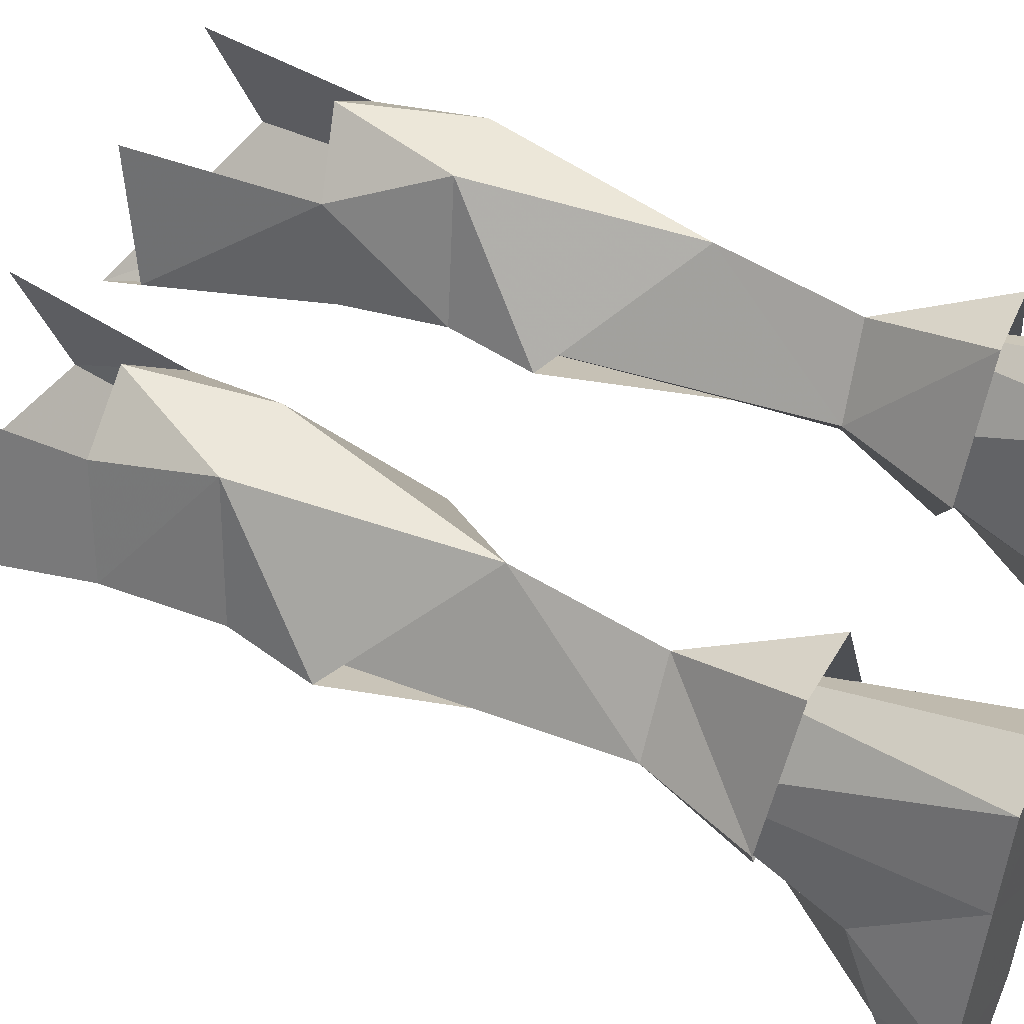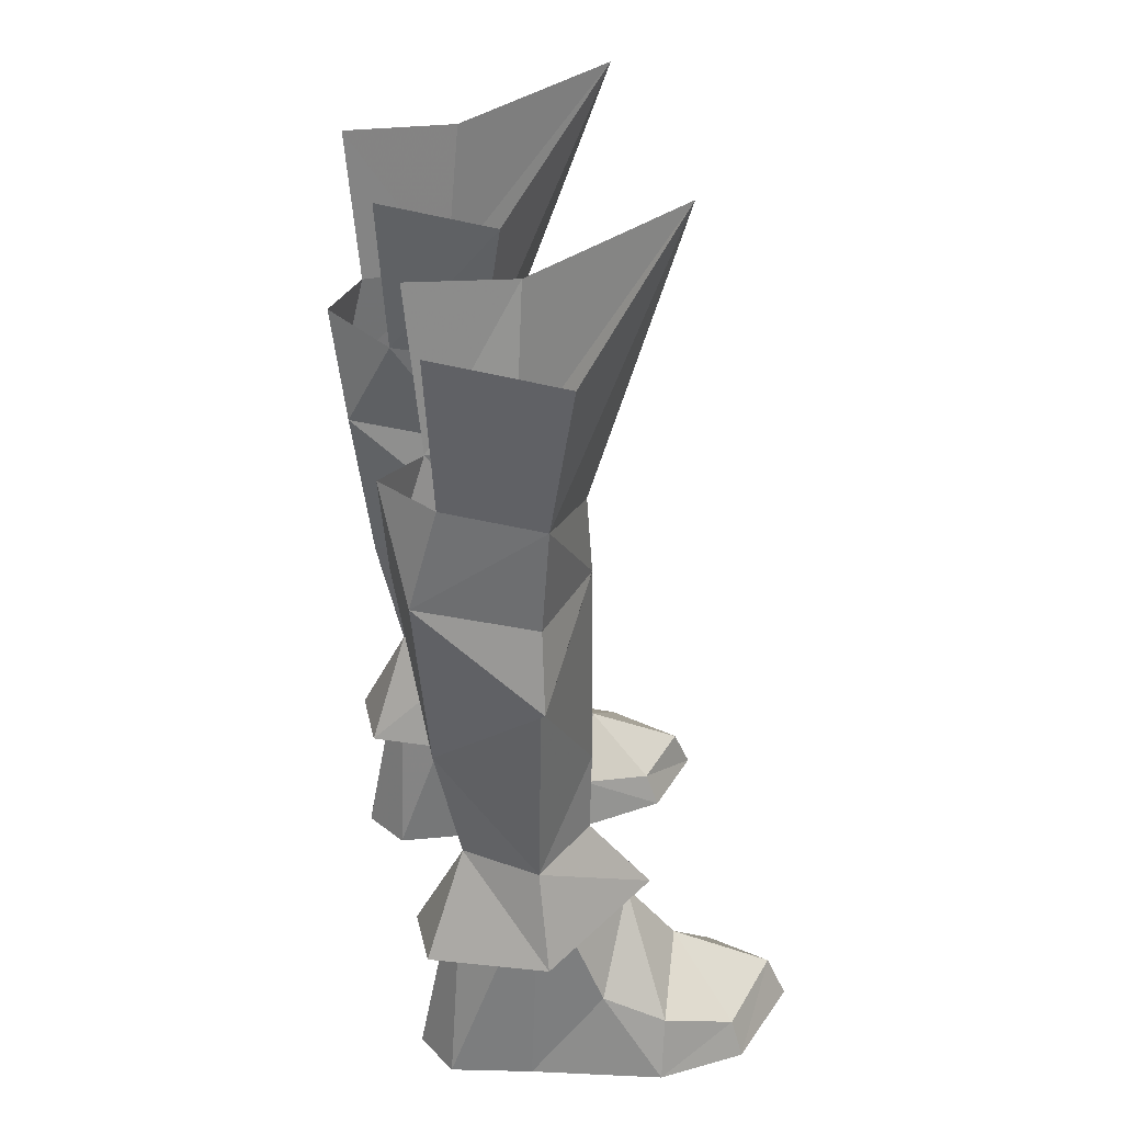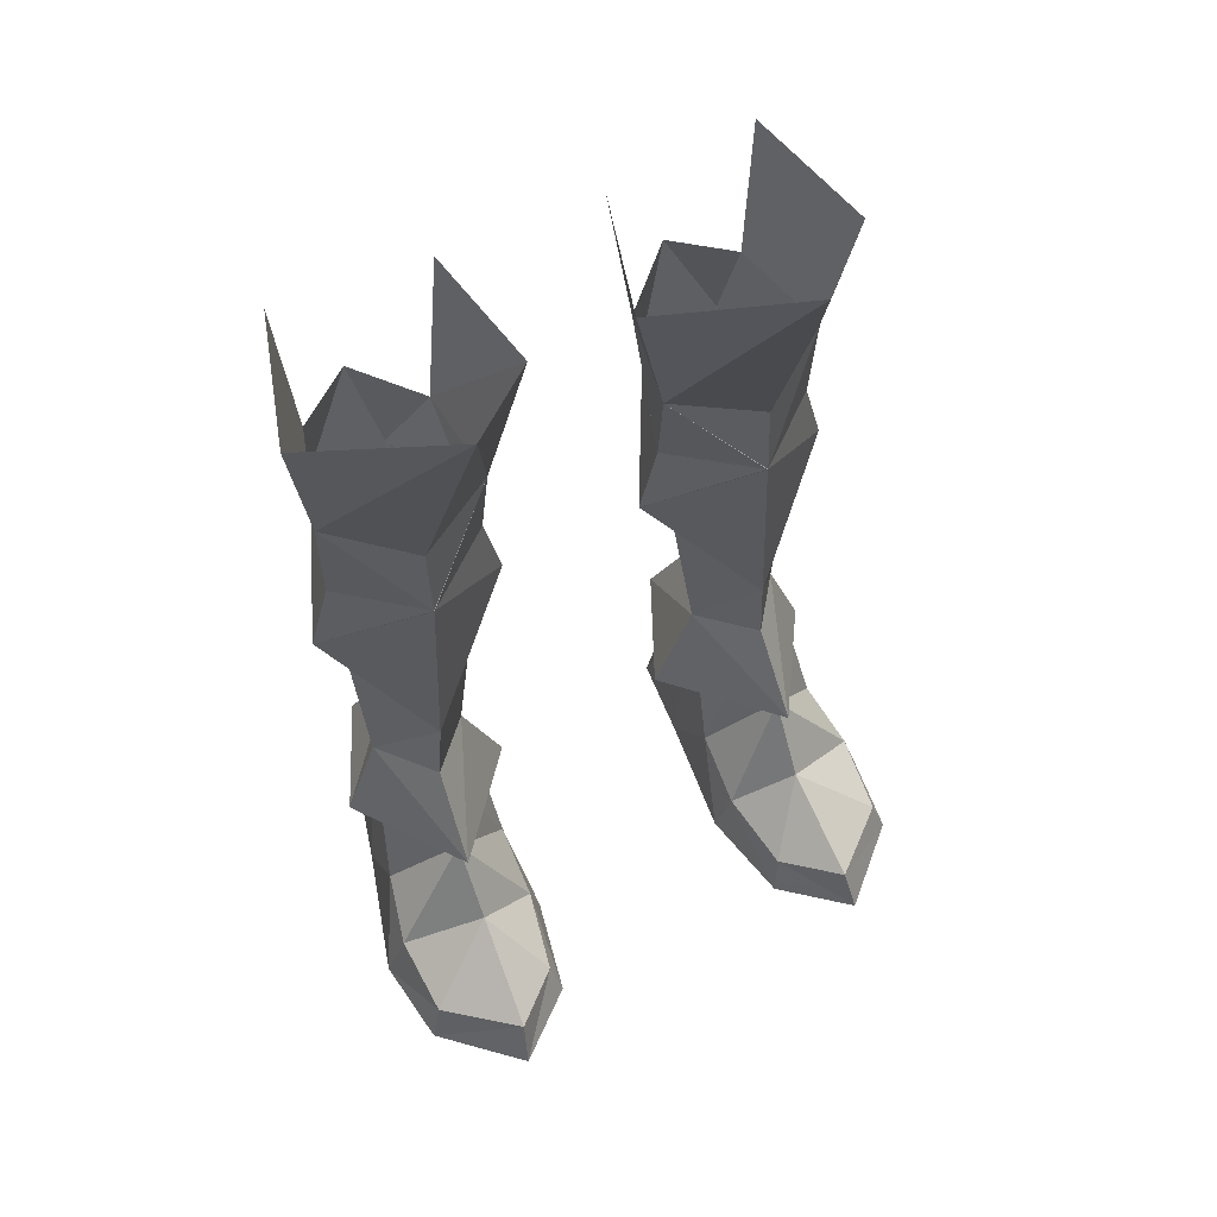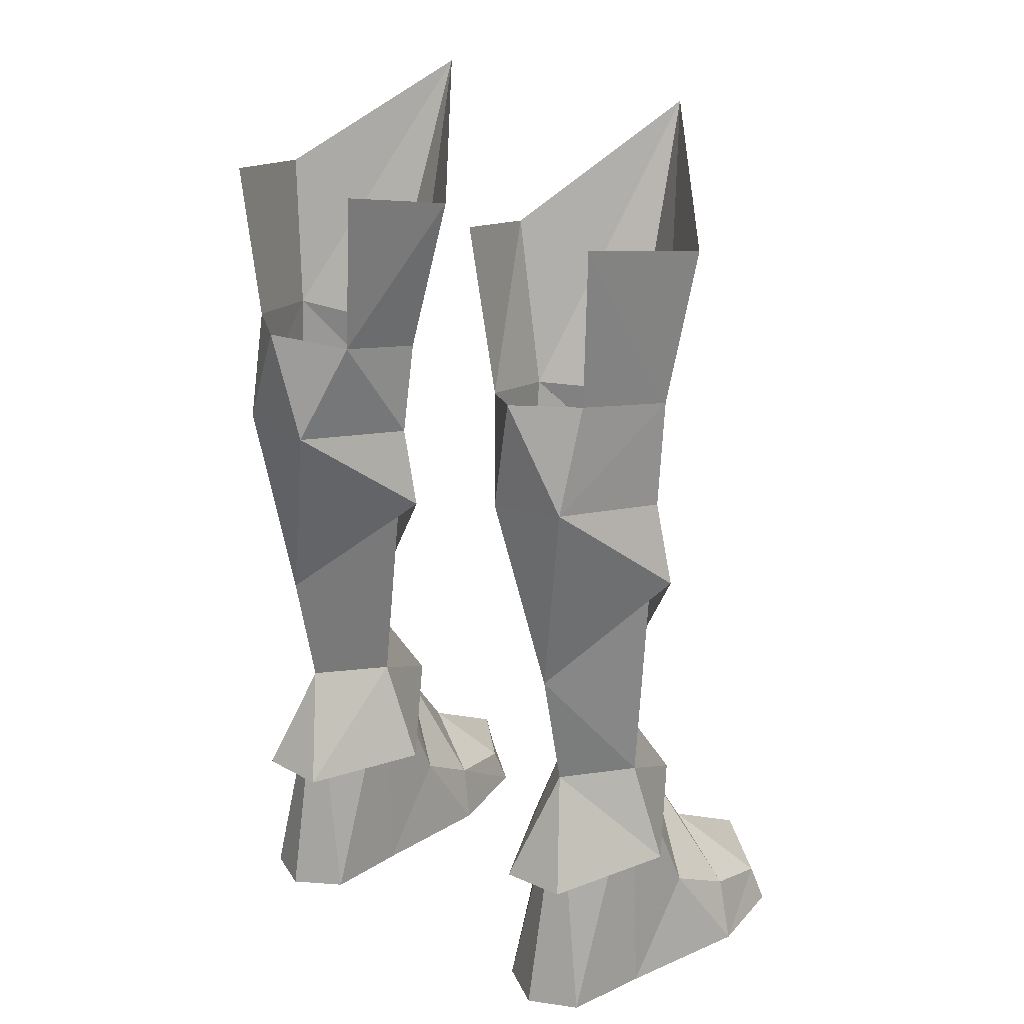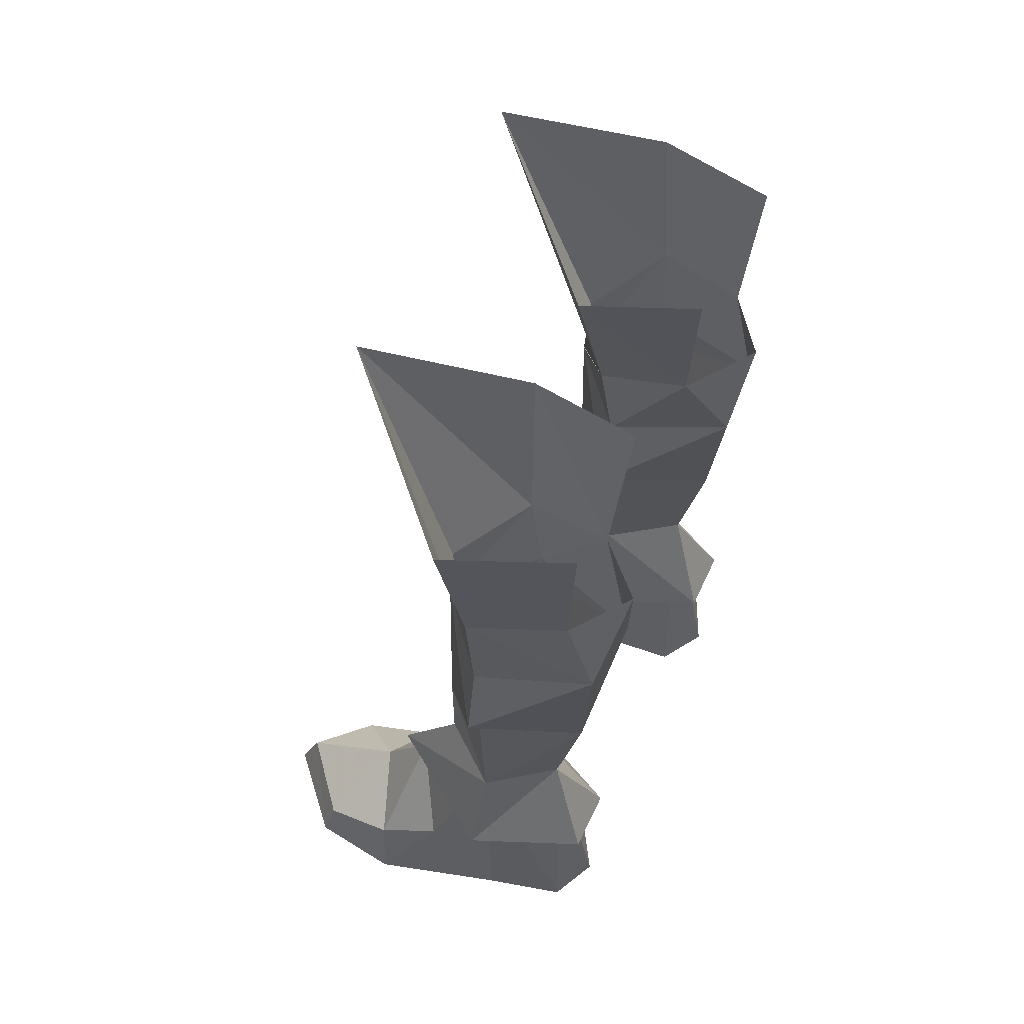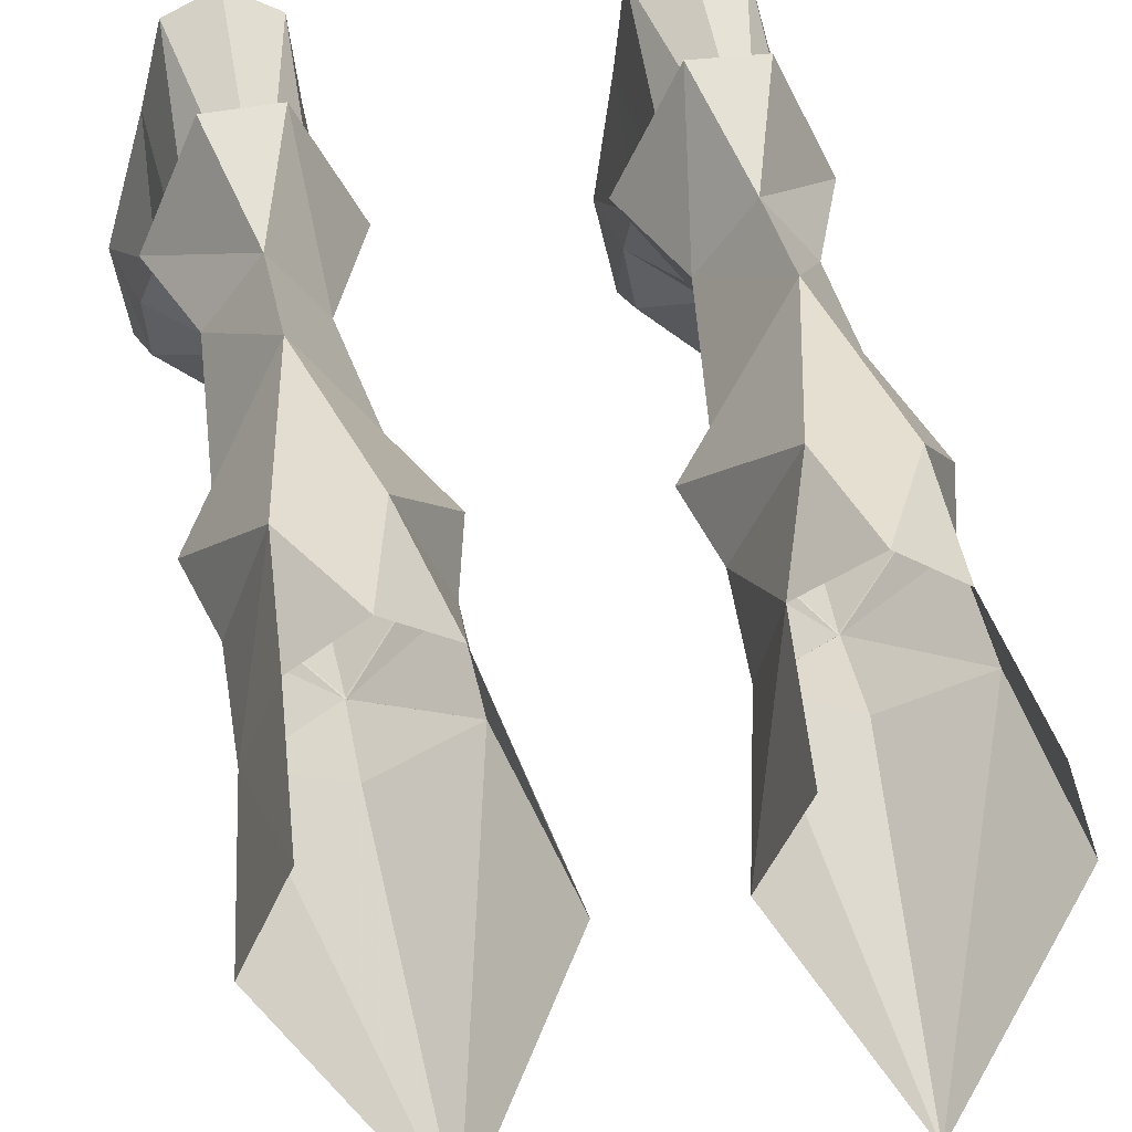
<metadata>
{"format":"obj","ext":"obj","renderer":"f3d","projection":"perspective","resolution":1024,"background":"white","views":[{"elev":48.3,"azim":116.1,"up":"+Y"},{"elev":35.6,"azim":-102.7,"up":"+Z"},{"elev":58.8,"azim":-26.8,"up":"+Z"},{"elev":24.7,"azim":-141.1,"up":"+Z"},{"elev":59.9,"azim":115.2,"up":"+Z"},{"elev":43.7,"azim":-10.3,"up":"+Y"}]}
</metadata>
<code>
g knight_shoe_female_46050
v 3.88 -2.661 1.804
v 3.446 -2.405 -0.02852
v 4.108 -5.567 -0.02851
v 4.372 -5.174 1.204
v 8.488 -2.467 2.003
v 8.012 -0.4769 3.014
v 5.916 -1.748 5.743
v 5.885 -3.426 3.382
v 8.734 -5.123 -0.02781
v 8.345 -4.848 1.224
v 6.106 -6.761 1.465
v 6.289 -7.385 -0.02813
v 9.107 -2.232 -0.02782
v 7.902 1.919 -0.02784
v 7.902 1.919 -0.02784
v 9.107 -2.232 -0.02782
v 3.446 -2.405 -0.02852
v 3.94 1.675 -0.02852
v 4.191 4.322 -0.02839
v 7.232 4.518 -0.02793
v 7.232 4.518 -0.02793
v 5.715 3.644 8.363
v 7.289 1.497 8.299
v 4.191 4.322 -0.02839
v 3.94 1.675 -0.02852
v 4.231 1.347 8.155
v 5.806 -0.4897 8.676
v 3.879 -0.5961 3.016
v 5.916 -1.748 5.743
v 8.734 -5.123 -0.02781
v 4.108 -5.567 -0.02851
v 5.885 -3.426 3.382
v 5.806 -0.4897 8.676
v 7.289 1.497 8.299
v 5.648 -0.5848 11.43
v 4.231 1.347 8.155
v 2.865 1.578 18.15
v 5.366 -0.5942 18.45
v 2.865 1.578 18.15
v 2.303 1.638 15.52
v 5.381 -0.5898 18.4
v 4.263 5.288 18.64
v 5.071 5.639 22.36
v 6.711 5.123 18.9
v 5.715 3.644 8.363
v 5.674 4.481 12.35
v 4.817 -3.504 29.99
v 1.591 0.6584 26.37
v 2.766 1.137 21.22
v 5.394 -0.4132 21.08
v 7.26 4.575 27.43
v 8.535 0.6528 26.69
v 7.895 1.249 21.78
v 6.905 4.25 22.3
v 3.202 3.964 21.79
v 2.529 4.343 27.19
v 5.391 -0.593 18.45
v 8.523 1.533 15.76
v 7.847 1.466 18.35
v 5.914 -2.523 5.928
v 8.442 1.433 5.137
v 7.289 1.497 8.299
v 5.806 -0.4897 8.676
v 6.774 5.089 4.84
v 5.715 3.644 8.363
v 4.659 5.084 4.732
v 2.898 1.347 4.815
v 4.231 1.347 8.155
v 5.715 3.644 8.363
v 5.394 -0.4132 21.08
v 5.691 5.261 -0.02817
v 5.691 5.261 -0.02817
v 6.289 -7.385 -0.02813
v 4.263 5.288 18.64
v 5.674 4.481 12.35
v 5.648 -0.5848 11.43
v 4.659 5.084 4.732
v 5.806 -0.4897 8.676
v 3.202 3.964 21.79
v 7.847 1.466 18.35
v -3.891 -2.661 1.804
v -4.383 -5.174 1.204
v -4.118 -5.567 -0.02851
v -3.456 -2.405 -0.02851
v -8.498 -2.467 2.003
v -5.896 -3.426 3.382
v -5.926 -1.748 5.743
v -8.022 -0.4769 3.014
v -8.744 -5.123 -0.02781
v -6.3 -7.385 -0.02813
v -6.116 -6.761 1.465
v -8.356 -4.848 1.224
v -9.117 -2.232 -0.02782
v -7.913 1.919 -0.02785
v -7.913 1.919 -0.02785
v -3.951 1.675 -0.02851
v -3.456 -2.405 -0.02851
v -9.117 -2.232 -0.02782
v -7.242 4.518 -0.02794
v -4.202 4.322 -0.02838
v -7.242 4.518 -0.02794
v -7.299 1.497 8.299
v -5.725 3.644 8.363
v -4.202 4.322 -0.02838
v -4.241 1.347 8.155
v -3.951 1.675 -0.02851
v -5.816 -0.4897 8.676
v -5.926 -1.748 5.743
v -3.89 -0.5961 3.016
v -4.118 -5.567 -0.02851
v -8.744 -5.123 -0.02781
v -5.896 -3.426 3.382
v -5.816 -0.4897 8.676
v -5.658 -0.5848 11.43
v -7.299 1.497 8.299
v -4.241 1.347 8.155
v -2.875 1.578 18.15
v -5.376 -0.5942 18.45
v -5.391 -0.5899 18.4
v -2.313 1.638 15.52
v -2.875 1.578 18.15
v -4.274 5.288 18.64
v -6.721 5.123 18.9
v -5.081 5.639 22.36
v -5.725 3.644 8.363
v -5.684 4.481 12.35
v -4.828 -3.504 29.99
v -5.404 -0.4132 21.08
v -2.776 1.137 21.22
v -1.601 0.6584 26.37
v -7.27 4.575 27.43
v -6.915 4.25 22.3
v -7.905 1.249 21.78
v -8.545 0.6528 26.69
v -3.212 3.964 21.79
v -2.539 4.343 27.19
v -5.402 -0.593 18.45
v -7.857 1.466 18.35
v -8.534 1.533 15.76
v -5.924 -2.523 5.928
v -5.816 -0.4897 8.676
v -7.299 1.497 8.299
v -8.452 1.433 5.137
v -5.725 3.644 8.363
v -6.785 5.089 4.84
v -4.669 5.084 4.732
v -5.725 3.644 8.363
v -4.241 1.347 8.155
v -2.908 1.347 4.815
v -5.404 -0.4132 21.08
v -5.701 5.261 -0.02817
v -5.701 5.261 -0.02817
v -6.3 -7.385 -0.02813
v -4.274 5.288 18.64
v -5.684 4.481 12.35
v -5.658 -0.5848 11.43
v -4.669 5.084 4.732
v -5.816 -0.4897 8.676
v -3.212 3.964 21.79
v -7.857 1.466 18.35
f 1 2 3
f 3 4 1
f 5 6 7
f 7 8 5
f 9 10 11
f 11 12 9
f 13 14 6
f 6 5 13
f 15 16 17
f 17 18 15
f 18 19 20
f 20 15 18
f 21 22 23
f 23 14 21
f 24 25 26
f 26 22 24
f 27 26 28
f 28 29 27
f 12 11 4
f 4 3 12
f 13 5 10
f 10 9 13
f 16 30 31
f 31 17 16
f 10 5 8
f 8 11 10
f 1 32 29
f 29 28 1
f 2 1 28
f 28 25 2
f 33 34 35
f 32 1 4
f 4 11 32
f 36 35 37
f 38 39 40
f 40 41 38
f 42 43 44
f 45 46 34
f 37 46 36
f 47 48 49
f 49 50 47
f 51 52 53
f 53 54 51
f 55 49 48
f 48 56 55
f 57 41 58
f 58 59 57
f 57 50 49
f 49 39 38
f 57 49 38
f 60 61 62
f 62 63 60
f 61 64 65
f 65 62 61
f 66 67 68
f 68 69 66
f 53 70 57
f 57 59 53
f 44 54 53
f 53 59 44
f 27 7 23
f 20 19 71
f 28 26 25
f 21 72 22
f 24 22 72
f 23 6 14
f 73 31 30
f 41 57 38
f 74 39 55
f 75 44 58
f 75 40 74
f 42 44 75
f 47 70 53
f 53 52 47
f 58 44 59
f 49 55 39
f 40 39 74
f 41 76 58
f 41 40 76
f 65 64 77
f 68 67 60
f 60 78 68
f 7 6 23
f 43 54 44
f 42 79 43
f 34 80 35
f 46 80 34
f 46 45 36
f 36 33 35
f 81 82 83
f 83 84 81
f 85 86 87
f 87 88 85
f 89 90 91
f 91 92 89
f 93 85 88
f 88 94 93
f 95 96 97
f 97 98 95
f 96 95 99
f 99 100 96
f 101 94 102
f 102 103 101
f 104 103 105
f 105 106 104
f 107 108 109
f 109 105 107
f 90 83 82
f 82 91 90
f 93 89 92
f 92 85 93
f 98 97 110
f 110 111 98
f 92 91 86
f 86 85 92
f 81 109 108
f 108 112 81
f 84 106 109
f 109 81 84
f 113 114 115
f 112 91 82
f 82 81 112
f 116 117 114
f 118 119 120
f 120 121 118
f 122 123 124
f 125 115 126
f 117 116 126
f 127 128 129
f 129 130 127
f 131 132 133
f 133 134 131
f 135 136 130
f 130 129 135
f 137 138 139
f 139 119 137
f 118 121 129
f 137 118 129
f 137 129 128
f 140 141 142
f 142 143 140
f 143 142 144
f 144 145 143
f 146 147 148
f 148 149 146
f 133 138 137
f 137 150 133
f 123 138 133
f 133 132 123
f 107 102 87
f 99 151 100
f 109 106 105
f 101 103 152
f 104 152 103
f 102 94 88
f 153 111 110
f 119 118 137
f 154 135 121
f 155 139 123
f 155 154 120
f 122 155 123
f 127 134 133
f 133 150 127
f 139 138 123
f 129 121 135
f 120 154 121
f 119 139 156
f 119 156 120
f 144 157 145
f 148 140 149
f 140 148 158
f 87 102 88
f 124 123 132
f 122 124 159
f 115 114 160
f 126 115 160
f 126 116 125
f 116 114 113

</code>
